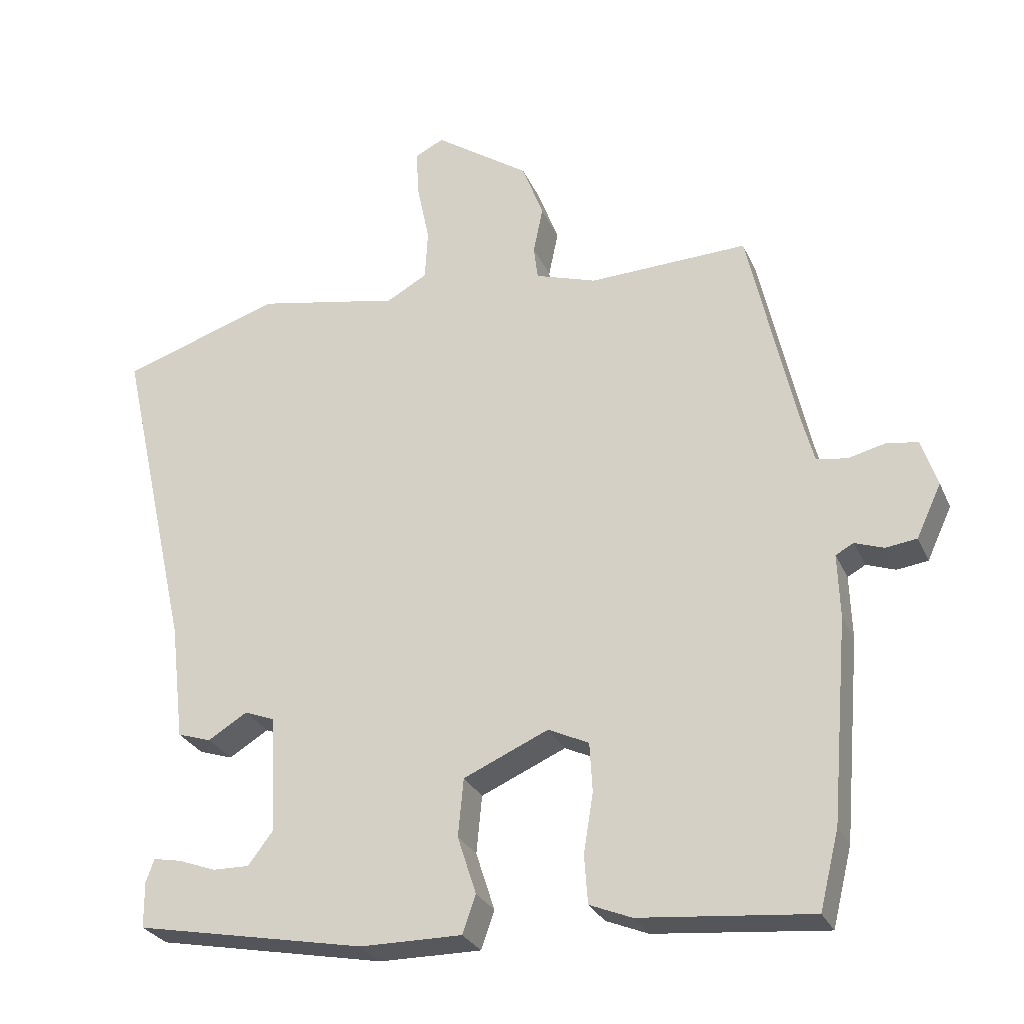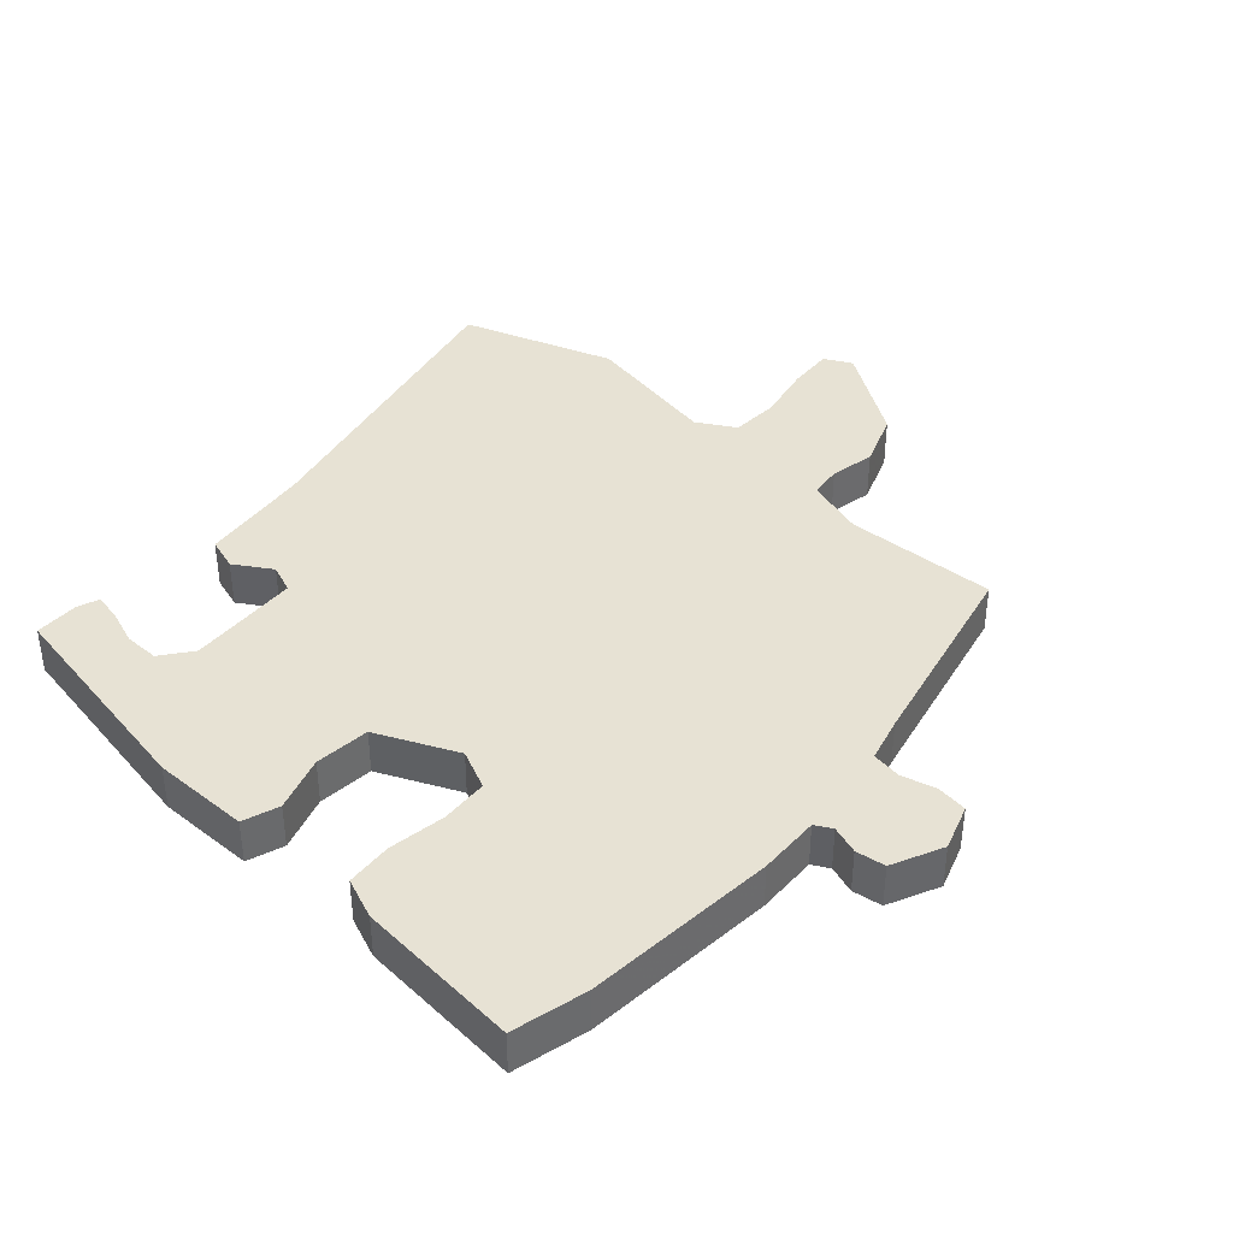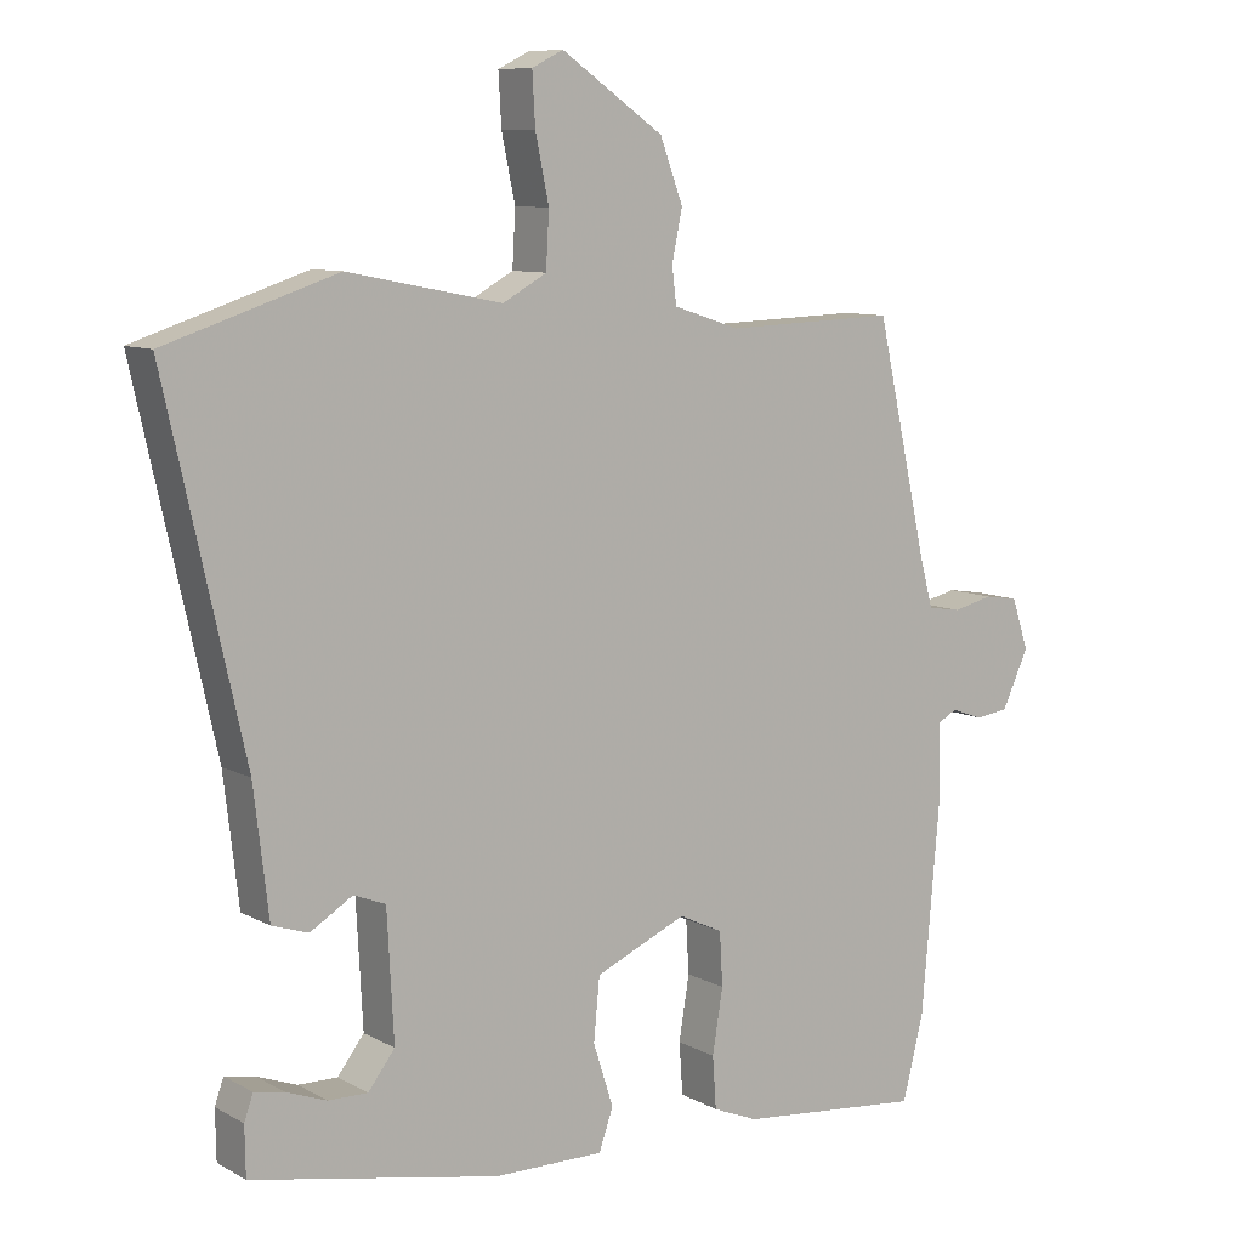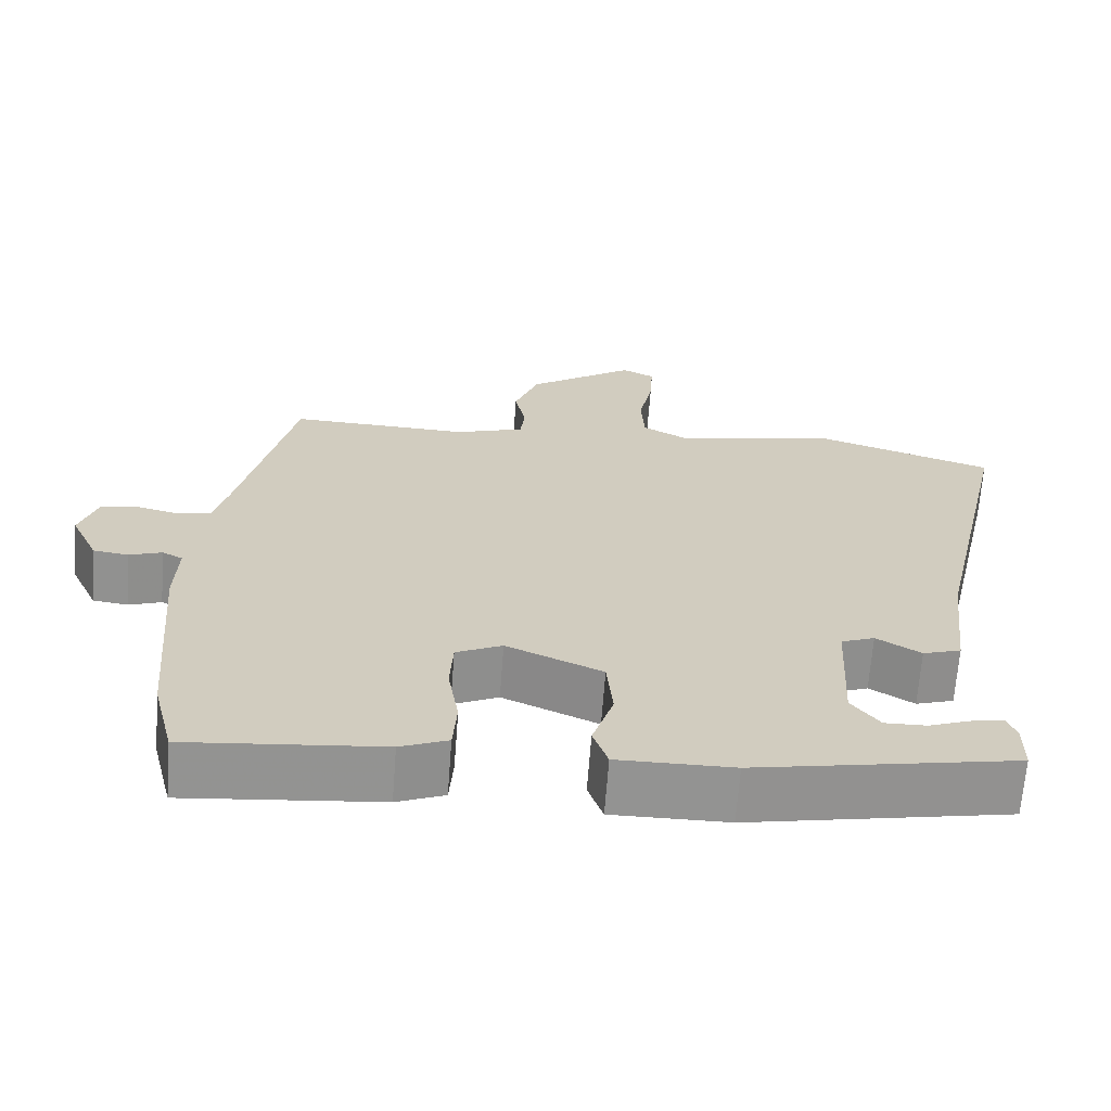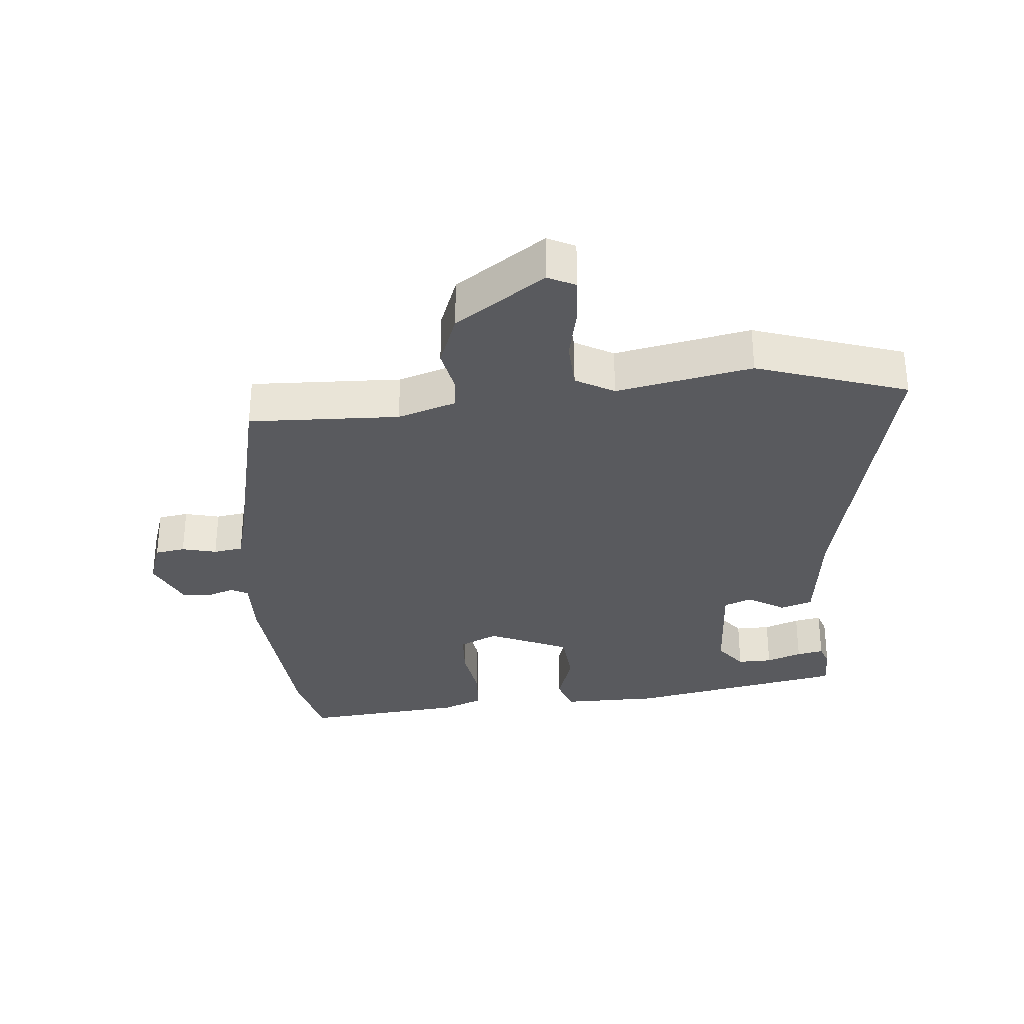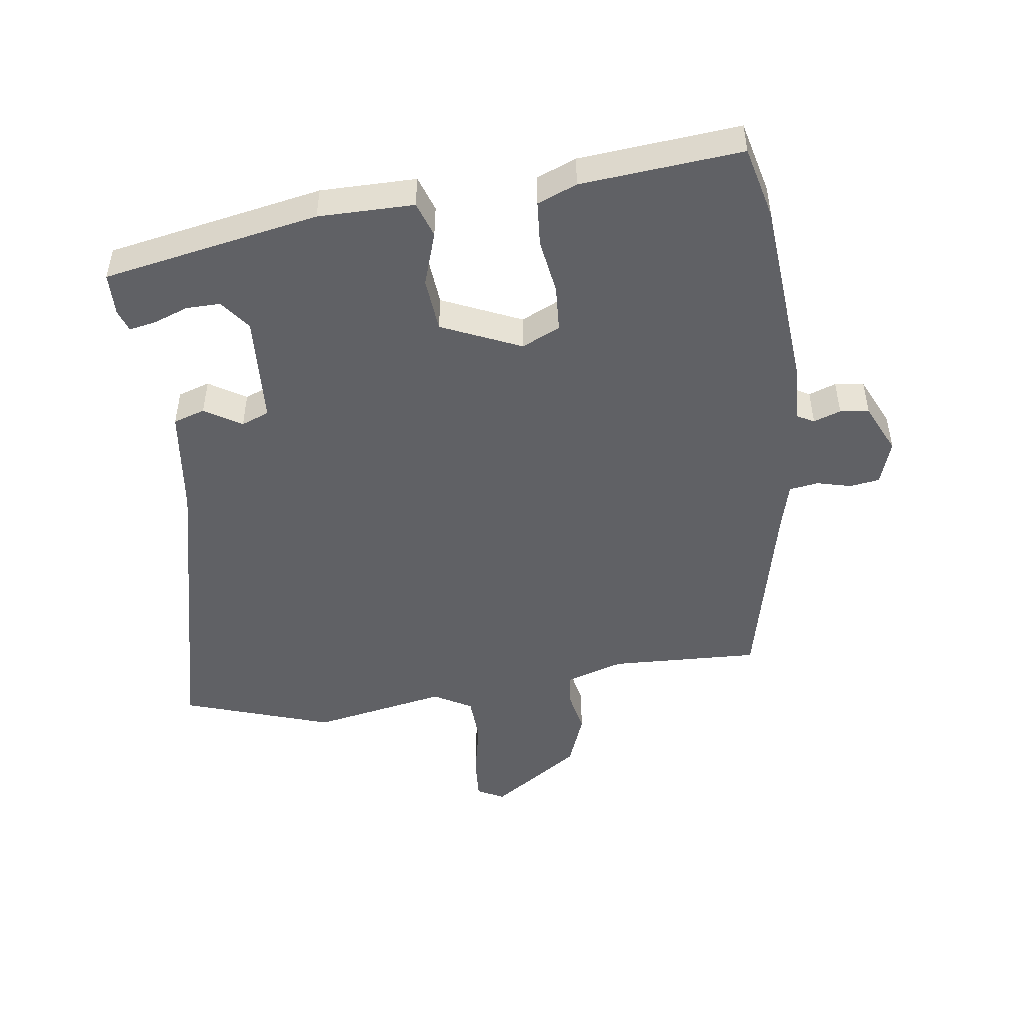
<metadata>
{"format":"obj","ext":"obj","renderer":"f3d","projection":"perspective","resolution":1024,"background":"white","views":[{"elev":-28.0,"azim":-159.6,"up":"+Z"},{"elev":39.8,"azim":-138.3,"up":"+Y"},{"elev":9.1,"azim":144.6,"up":"+Z"},{"elev":-66.6,"azim":-4.3,"up":"+Z"},{"elev":-31.7,"azim":5.0,"up":"+Y"},{"elev":-48.6,"azim":-172.5,"up":"+Y"}]}
</metadata>
<code>
v 0.339 0.07 0.553
v 0.57 0.07 0.477
v 0.464 0.07 0.004
v 0.444 0.07 -0.166
v 0.395 0.07 -0.182
v 0.338 0.07 -0.147
v 0.295 0.07 -0.164
v 0.286 0.07 -0.335
v 0.322 0.07 -0.382
v 0.375 0.07 -0.381
v 0.429 0.07 -0.361
v 0.47 0.07 -0.353
v 0.482 0.07 -0.387
v 0.481 0.07 -0.453
v 0.147 0.07 -0.518
v -0.001 0.07 -0.519
v -0.02 0.07 -0.464
v 0.007 0.07 -0.38
v -0.001 0.07 -0.296
v -0.124 0.07 -0.242
v -0.183 0.07 -0.27
v -0.187 0.07 -0.342
v -0.173 0.07 -0.428
v -0.178 0.07 -0.498
v -0.239 0.07 -0.523
v -0.488 0.07 -0.547
v -0.516 0.07 -0.434
v -0.541 0.07 -0.141
v -0.538 0.07 -0.048
v -0.564 0.07 -0.034
v -0.606 0.07 -0.049
v -0.651 0.07 -0.043
v -0.687 0.07 0.034
v -0.664 0.07 0.103
v -0.618 0.07 0.11
v -0.565 0.07 0.097
v -0.52 0.07 0.104
v -0.502 0.07 0.172
v -0.433 0.07 0.48
v -0.202 0.07 0.472
v -0.113 0.07 0.501
v -0.107 0.07 0.55
v -0.121 0.07 0.618
v -0.09 0.07 0.701
v 0.048 0.07 0.796
v 0.09 0.07 0.775
v 0.086 0.07 0.706
v 0.068 0.07 0.619
v 0.072 0.07 0.545
v 0.131 0.07 0.512
v 0.339 0 0.553
v 0.57 0 0.477
v 0.464 0 0.004
v 0.444 0 -0.166
v 0.395 0 -0.182
v 0.338 0 -0.147
v 0.295 0 -0.164
v 0.286 0 -0.335
v 0.322 0 -0.382
v 0.375 0 -0.381
v 0.429 0 -0.361
v 0.47 0 -0.353
v 0.482 0 -0.387
v 0.481 0 -0.453
v 0.147 0 -0.518
v -0.001 0 -0.519
v -0.02 0 -0.464
v 0.007 0 -0.38
v -0.001 0 -0.296
v -0.124 0 -0.242
v -0.183 0 -0.27
v -0.187 0 -0.342
v -0.173 0 -0.428
v -0.178 0 -0.498
v -0.239 0 -0.523
v -0.488 0 -0.547
v -0.516 0 -0.434
v -0.541 0 -0.141
v -0.538 0 -0.048
v -0.564 0 -0.034
v -0.606 0 -0.049
v -0.651 0 -0.043
v -0.687 0 0.034
v -0.664 0 0.103
v -0.618 0 0.11
v -0.565 0 0.097
v -0.52 0 0.104
v -0.502 0 0.172
v -0.433 0 0.48
v -0.202 0 0.472
v -0.113 0 0.501
v -0.107 0 0.55
v -0.121 0 0.618
v -0.09 0 0.701
v 0.048 0 0.796
v 0.09 0 0.775
v 0.086 0 0.706
v 0.068 0 0.619
v 0.072 0 0.545
v 0.131 0 0.512
f 46 47 48
f 45 46 48
f 44 45 48
f 43 44 48
f 42 43 48
f 41 42 48 49
f 40 41 49 50
f 38 39 40
f 37 38 40 50
f 34 35 36
f 33 34 36
f 32 33 36
f 31 32 36
f 30 31 36
f 29 30 36 37
f 28 29 37
f 27 28 37
f 26 27 37
f 25 26 37
f 24 25 37
f 23 24 37
f 22 23 37
f 21 22 37
f 50 1 2
f 37 50 2
f 21 37 2
f 20 21 2
f 16 17 18
f 15 16 18
f 14 15 18
f 13 14 18
f 10 11 12 13
f 9 10 13
f 9 13 18
f 8 9 18 19
f 3 4 5 6
f 3 6 7
f 2 3 7
f 20 2 7
f 7 8 19 20
f 98 97 96
f 98 96 95
f 98 95 94
f 98 94 93
f 98 93 92
f 99 98 92 91
f 100 99 91 90
f 90 89 88
f 100 90 88 87
f 86 85 84
f 86 84 83
f 86 83 82
f 86 82 81
f 86 81 80
f 87 86 80 79
f 87 79 78
f 87 78 77
f 87 77 76
f 87 76 75
f 87 75 74
f 87 74 73
f 87 73 72
f 87 72 71
f 52 51 100
f 52 100 87
f 52 87 71
f 52 71 70
f 68 67 66
f 68 66 65
f 68 65 64
f 68 64 63
f 63 62 61 60
f 63 60 59
f 68 63 59
f 69 68 59 58
f 56 55 54 53
f 57 56 53
f 57 53 52
f 57 52 70
f 70 69 58 57
f 1 51 52 2
f 2 52 53 3
f 3 53 54 4
f 4 54 55 5
f 5 55 56 6
f 6 56 57 7
f 7 57 58 8
f 8 58 59 9
f 9 59 60 10
f 10 60 61 11
f 11 61 62 12
f 12 62 63 13
f 13 63 64 14
f 14 64 65 15
f 15 65 66 16
f 16 66 67 17
f 17 67 68 18
f 18 68 69 19
f 19 69 70 20
f 20 70 71 21
f 21 71 72 22
f 22 72 73 23
f 23 73 74 24
f 24 74 75 25
f 25 75 76 26
f 26 76 77 27
f 27 77 78 28
f 28 78 79 29
f 29 79 80 30
f 30 80 81 31
f 31 81 82 32
f 32 82 83 33
f 33 83 84 34
f 34 84 85 35
f 35 85 86 36
f 36 86 87 37
f 37 87 88 38
f 38 88 89 39
f 39 89 90 40
f 40 90 91 41
f 41 91 92 42
f 42 92 93 43
f 43 93 94 44
f 44 94 95 45
f 45 95 96 46
f 46 96 97 47
f 47 97 98 48
f 48 98 99 49
f 49 99 100 50
f 50 100 51 1

</code>
